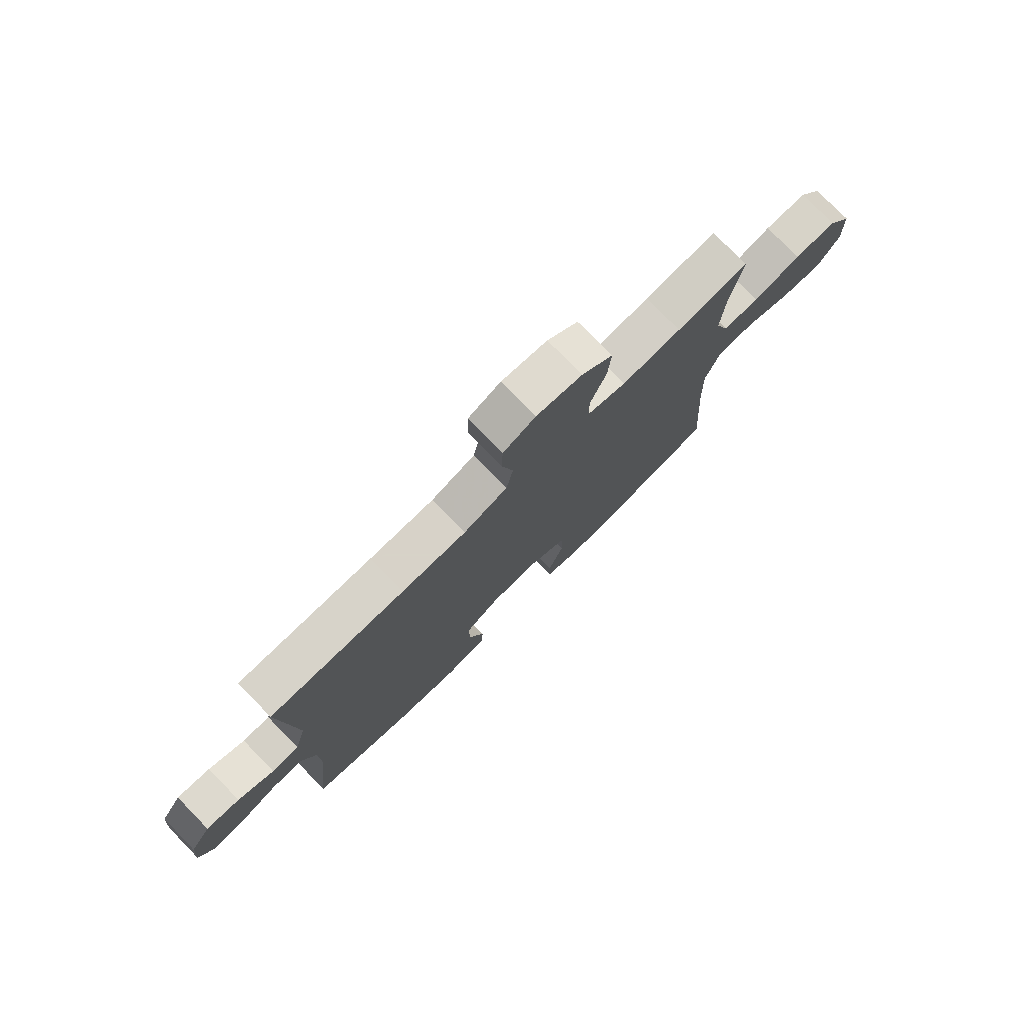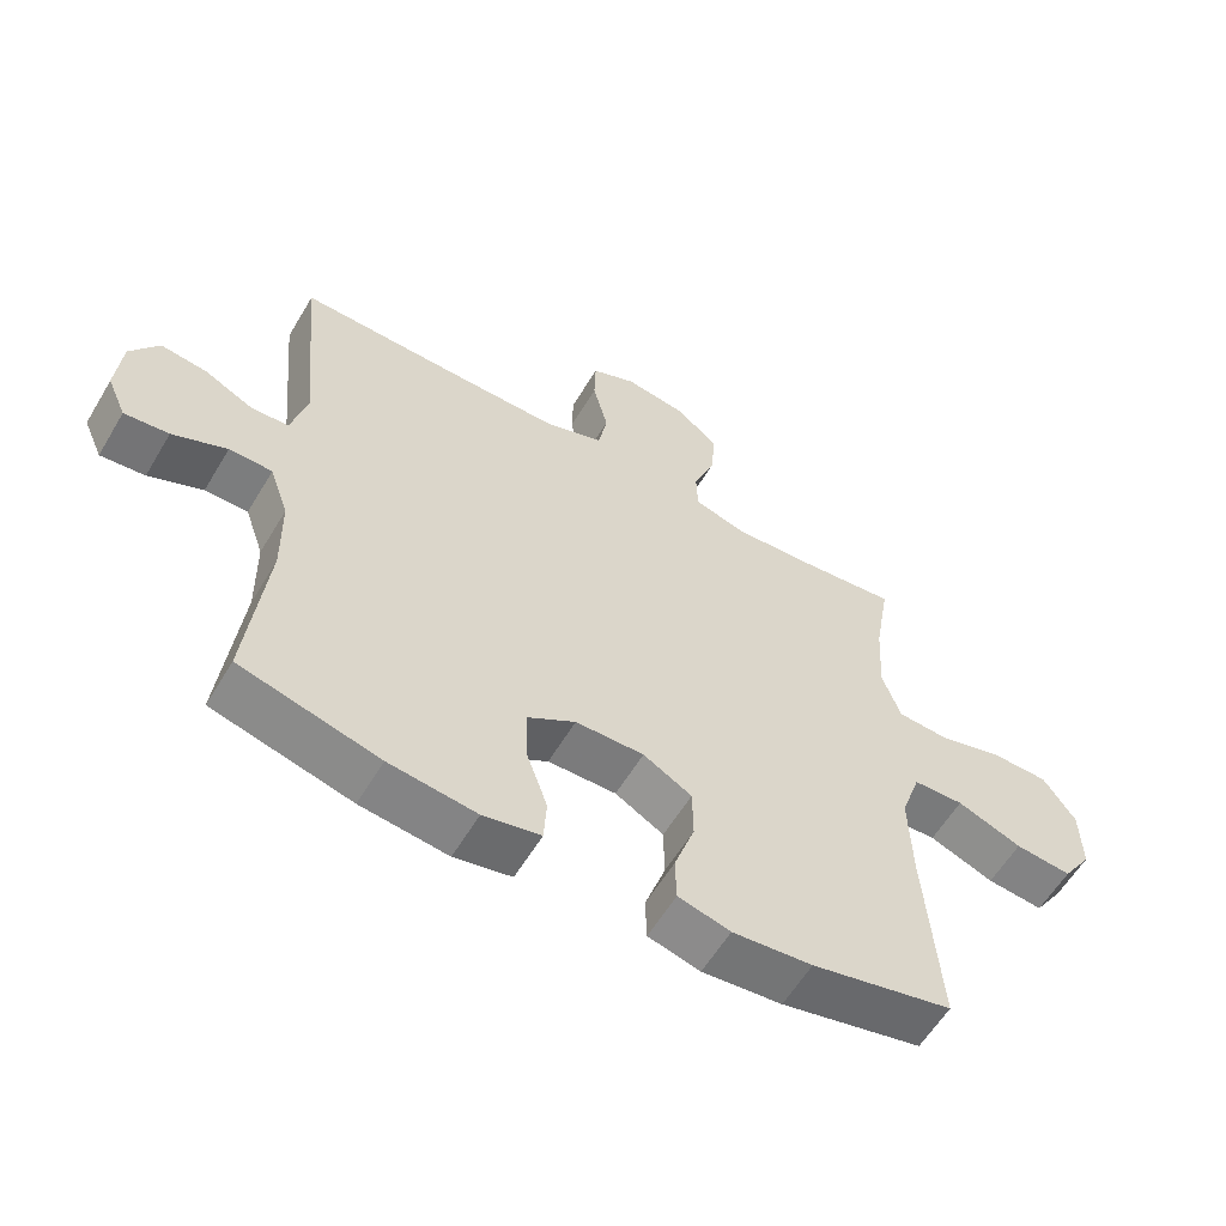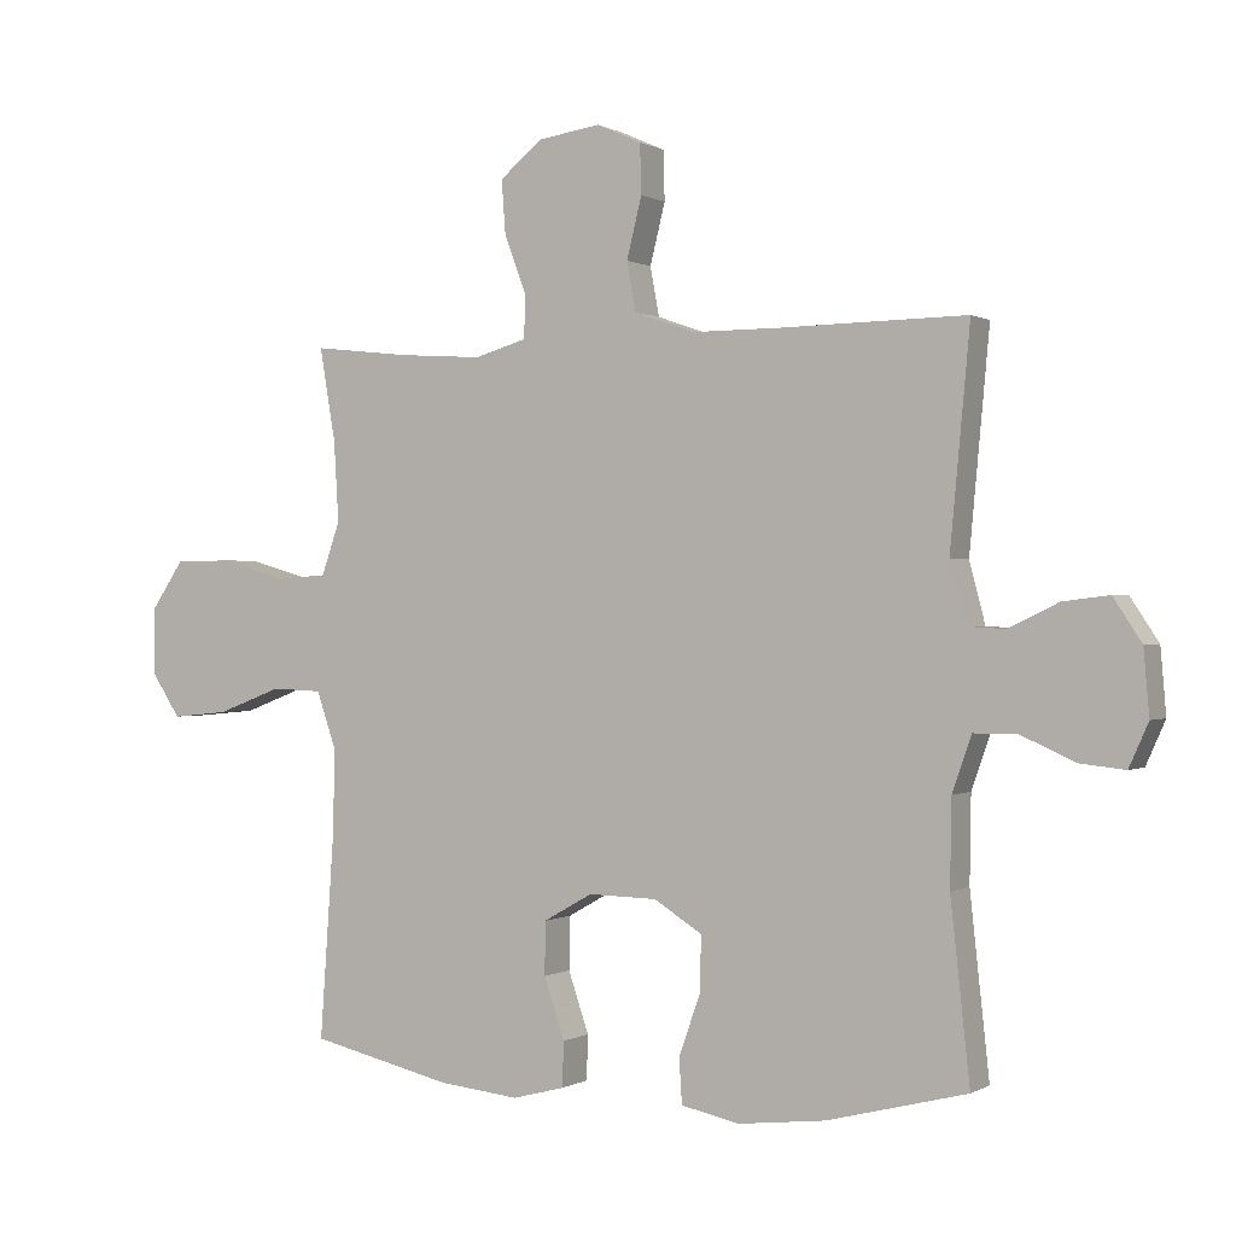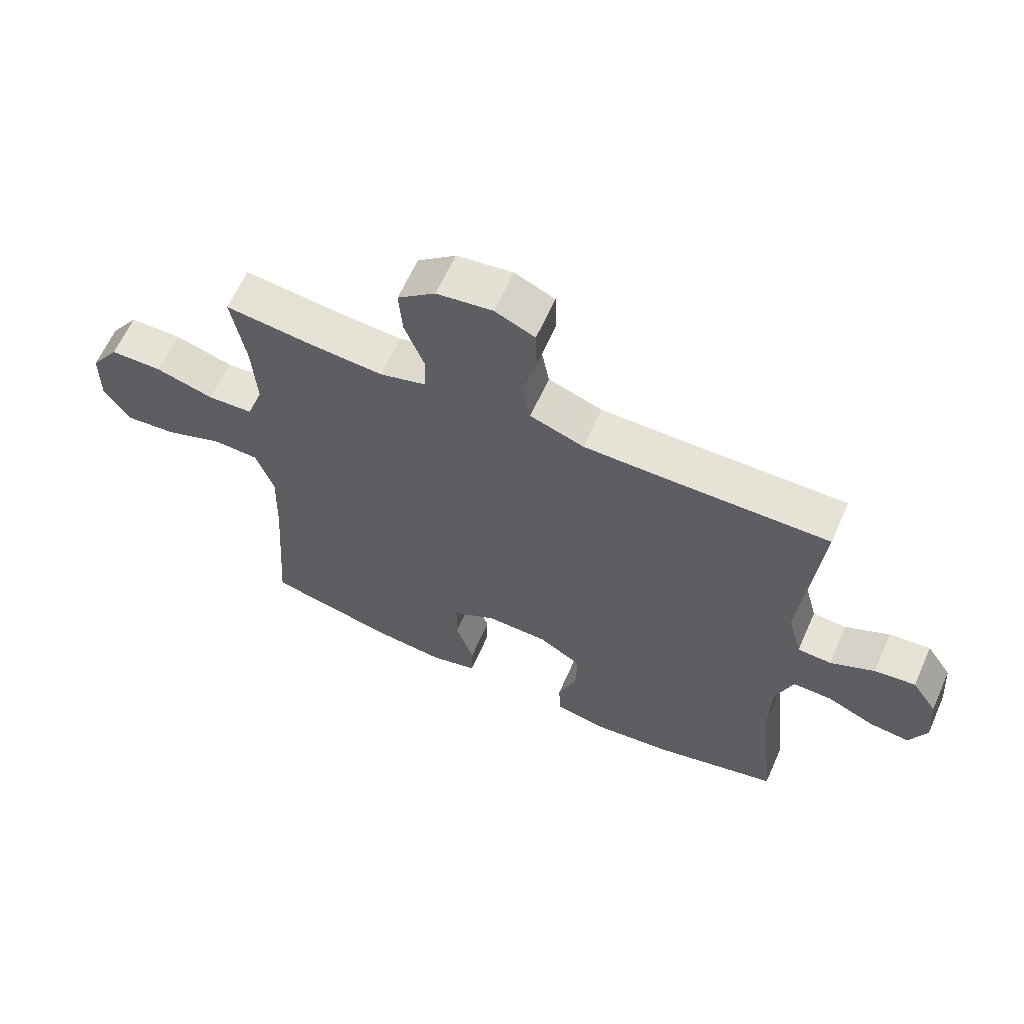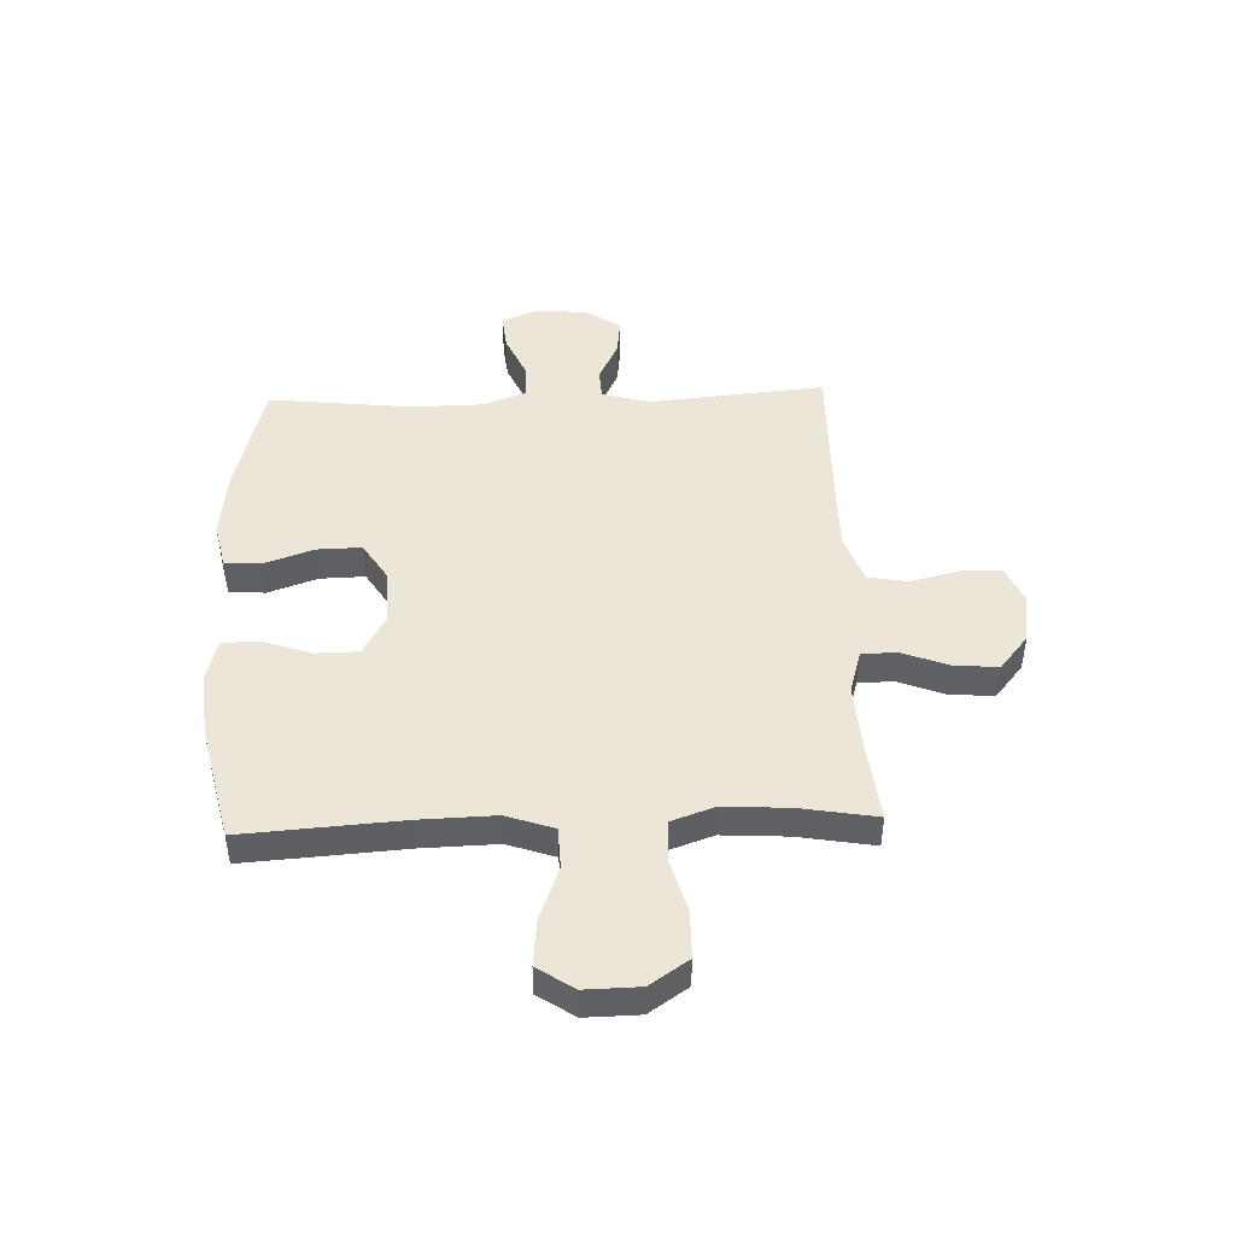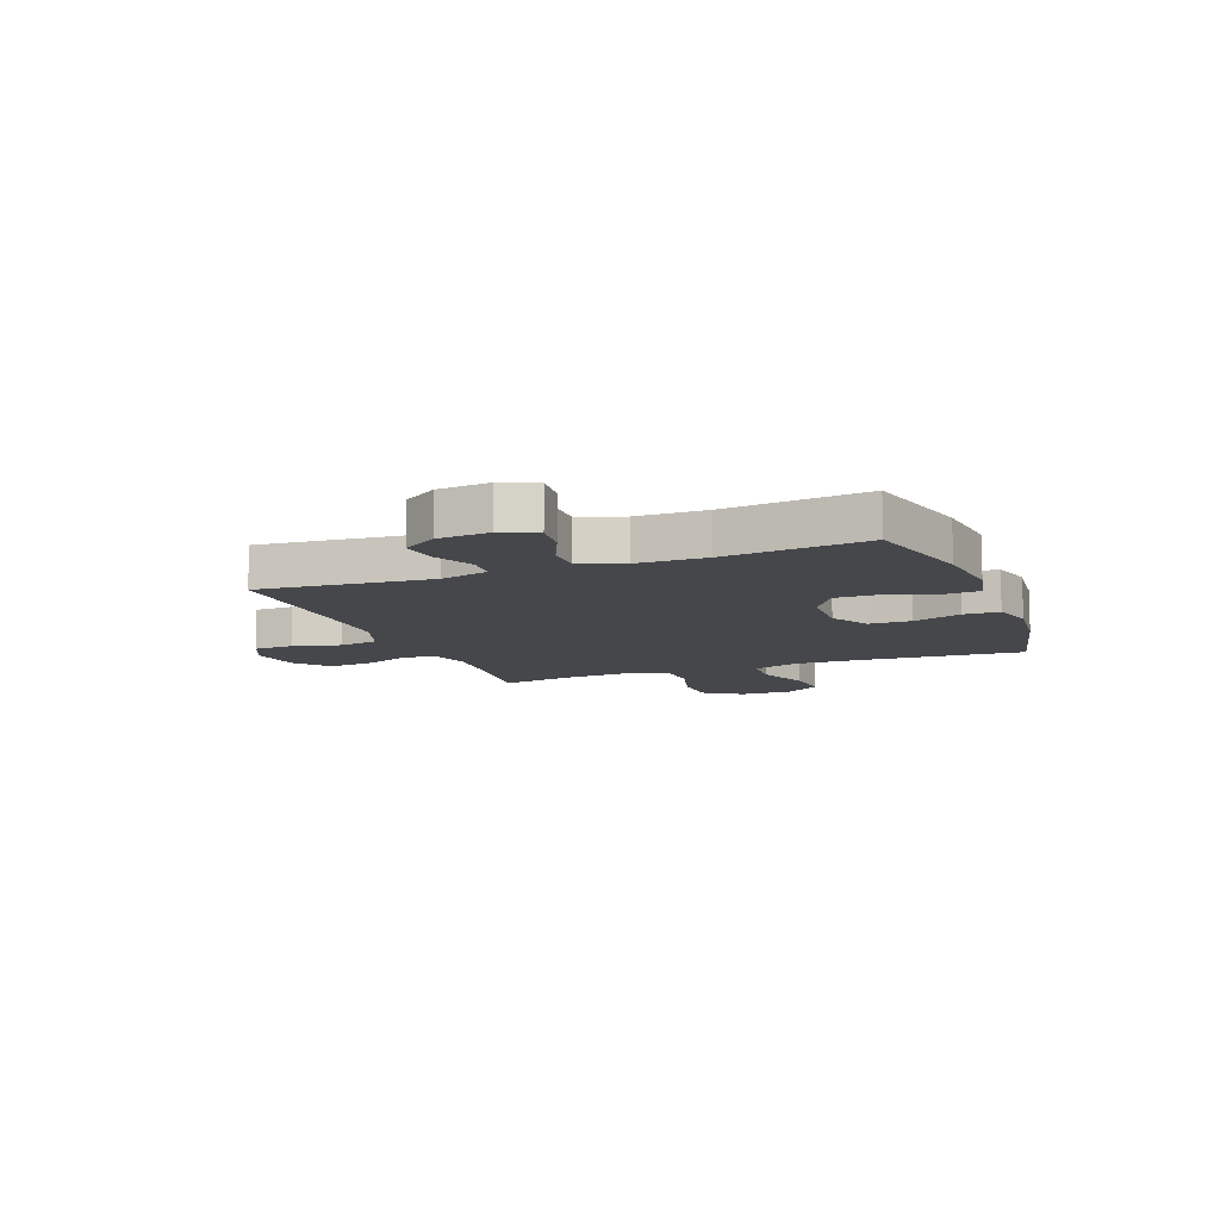
<metadata>
{"format":"obj","ext":"obj","renderer":"f3d","projection":"perspective","resolution":1024,"background":"white","views":[{"elev":77.3,"azim":135.6,"up":"+Z"},{"elev":-59.0,"azim":149.3,"up":"+Z"},{"elev":0.2,"azim":28.0,"up":"+Z"},{"elev":63.0,"azim":24.0,"up":"+Z"},{"elev":46.2,"azim":-92.0,"up":"+Y"},{"elev":-10.6,"azim":111.1,"up":"+Y"}]}
</metadata>
<code>
v -0.5 0.07 0.5
v -0.356 0.07 0.484
v -0.237 0.07 0.476
v -0.161 0.07 0.498
v -0.159 0.07 0.56
v -0.191 0.07 0.644
v -0.197 0.07 0.723
v -0.135 0.07 0.774
v -0.044 0.07 0.787
v 0.021 0.07 0.758
v 0.023 0.07 0.686
v 0.001 0.07 0.598
v 0.014 0.07 0.527
v 0.102 0.07 0.496
v 0.231 0.07 0.496
v 0.5 0.07 0.5
v 0.471 0.07 0.188
v 0.494 0.07 0.1
v 0.549 0.07 0.097
v 0.621 0.07 0.132
v 0.688 0.07 0.14
v 0.729 0.07 0.078
v 0.737 0.07 -0.016
v 0.709 0.07 -0.079
v 0.644 0.07 -0.072
v 0.565 0.07 -0.037
v 0.502 0.07 -0.037
v 0.474 0.07 -0.117
v 0.472 0.07 -0.242
v 0.5 0.07 -0.5
v 0.297 0.07 -0.552
v 0.169 0.07 -0.567
v 0.085 0.07 -0.549
v 0.081 0.07 -0.484
v 0.112 0.07 -0.396
v 0.114 0.07 -0.316
v 0.044 0.07 -0.272
v -0.056 0.07 -0.27
v -0.127 0.07 -0.31
v -0.128 0.07 -0.387
v -0.098 0.07 -0.475
v -0.1 0.07 -0.54
v -0.176 0.07 -0.56
v -0.293 0.07 -0.548
v -0.5 0.07 -0.5
v -0.48 0.07 -0.215
v -0.476 0.07 -0.082
v -0.505 0.07 0.003
v -0.579 0.07 0.006
v -0.674 0.07 -0.03
v -0.757 0.07 -0.038
v -0.8 0.07 0.027
v -0.798 0.07 0.124
v -0.751 0.07 0.193
v -0.666 0.07 0.194
v -0.571 0.07 0.167
v -0.497 0.07 0.171
v -0.47 0.07 0.248
v -0.477 0.07 0.365
v -0.5 0 0.5
v -0.356 0 0.484
v -0.237 0 0.476
v -0.161 0 0.498
v -0.159 0 0.56
v -0.191 0 0.644
v -0.197 0 0.723
v -0.135 0 0.774
v -0.044 0 0.787
v 0.021 0 0.758
v 0.023 0 0.686
v 0.001 0 0.598
v 0.014 0 0.527
v 0.102 0 0.496
v 0.231 0 0.496
v 0.5 0 0.5
v 0.471 0 0.188
v 0.494 0 0.1
v 0.549 0 0.097
v 0.621 0 0.132
v 0.688 0 0.14
v 0.729 0 0.078
v 0.737 0 -0.016
v 0.709 0 -0.079
v 0.644 0 -0.072
v 0.565 0 -0.037
v 0.502 0 -0.037
v 0.474 0 -0.117
v 0.472 0 -0.242
v 0.5 0 -0.5
v 0.297 0 -0.552
v 0.169 0 -0.567
v 0.085 0 -0.549
v 0.081 0 -0.484
v 0.112 0 -0.396
v 0.114 0 -0.316
v 0.044 0 -0.272
v -0.056 0 -0.27
v -0.127 0 -0.31
v -0.128 0 -0.387
v -0.098 0 -0.475
v -0.1 0 -0.54
v -0.176 0 -0.56
v -0.293 0 -0.548
v -0.5 0 -0.5
v -0.48 0 -0.215
v -0.476 0 -0.082
v -0.505 0 0.003
v -0.579 0 0.006
v -0.674 0 -0.03
v -0.757 0 -0.038
v -0.8 0 0.027
v -0.798 0 0.124
v -0.751 0 0.193
v -0.666 0 0.194
v -0.571 0 0.167
v -0.497 0 0.171
v -0.47 0 0.248
v -0.477 0 0.365
f 53 54 55 56
f 53 56 57
f 52 53 57
f 49 50 51 52
f 48 49 52 57
f 47 48 57 58
f 43 44 45 46
f 43 46 47
f 40 41 42 43
f 39 40 43 47
f 38 39 47 58
f 32 33 34 35
f 32 35 36
f 29 30 31 32
f 28 29 32 36
f 27 28 36 37
f 23 24 25 26
f 23 26 27
f 22 23 27
f 19 20 21 22
f 18 19 22 27
f 17 18 27 37
f 15 16 17 37
f 9 10 11 12
f 9 12 13
f 8 9 13
f 5 6 7 8
f 4 5 8 13
f 3 4 13 14
f 59 1 2
f 59 2 3
f 37 38 58 59
f 15 37 59
f 3 14 15 59
f 115 114 113 112
f 116 115 112
f 116 112 111
f 111 110 109 108
f 116 111 108 107
f 117 116 107 106
f 105 104 103 102
f 106 105 102
f 102 101 100 99
f 106 102 99 98
f 117 106 98 97
f 94 93 92 91
f 95 94 91
f 91 90 89 88
f 95 91 88 87
f 96 95 87 86
f 85 84 83 82
f 86 85 82
f 86 82 81
f 81 80 79 78
f 86 81 78 77
f 96 86 77 76
f 96 76 75 74
f 71 70 69 68
f 72 71 68
f 72 68 67
f 67 66 65 64
f 72 67 64 63
f 73 72 63 62
f 61 60 118
f 62 61 118
f 118 117 97 96
f 118 96 74
f 118 74 73 62
f 1 60 61 2
f 2 61 62 3
f 3 62 63 4
f 4 63 64 5
f 5 64 65 6
f 6 65 66 7
f 7 66 67 8
f 8 67 68 9
f 9 68 69 10
f 10 69 70 11
f 11 70 71 12
f 12 71 72 13
f 13 72 73 14
f 14 73 74 15
f 15 74 75 16
f 16 75 76 17
f 17 76 77 18
f 18 77 78 19
f 19 78 79 20
f 20 79 80 21
f 21 80 81 22
f 22 81 82 23
f 23 82 83 24
f 24 83 84 25
f 25 84 85 26
f 26 85 86 27
f 27 86 87 28
f 28 87 88 29
f 29 88 89 30
f 30 89 90 31
f 31 90 91 32
f 32 91 92 33
f 33 92 93 34
f 34 93 94 35
f 35 94 95 36
f 36 95 96 37
f 37 96 97 38
f 38 97 98 39
f 39 98 99 40
f 40 99 100 41
f 41 100 101 42
f 42 101 102 43
f 43 102 103 44
f 44 103 104 45
f 45 104 105 46
f 46 105 106 47
f 47 106 107 48
f 48 107 108 49
f 49 108 109 50
f 50 109 110 51
f 51 110 111 52
f 52 111 112 53
f 53 112 113 54
f 54 113 114 55
f 55 114 115 56
f 56 115 116 57
f 57 116 117 58
f 58 117 118 59
f 59 118 60 1

</code>
